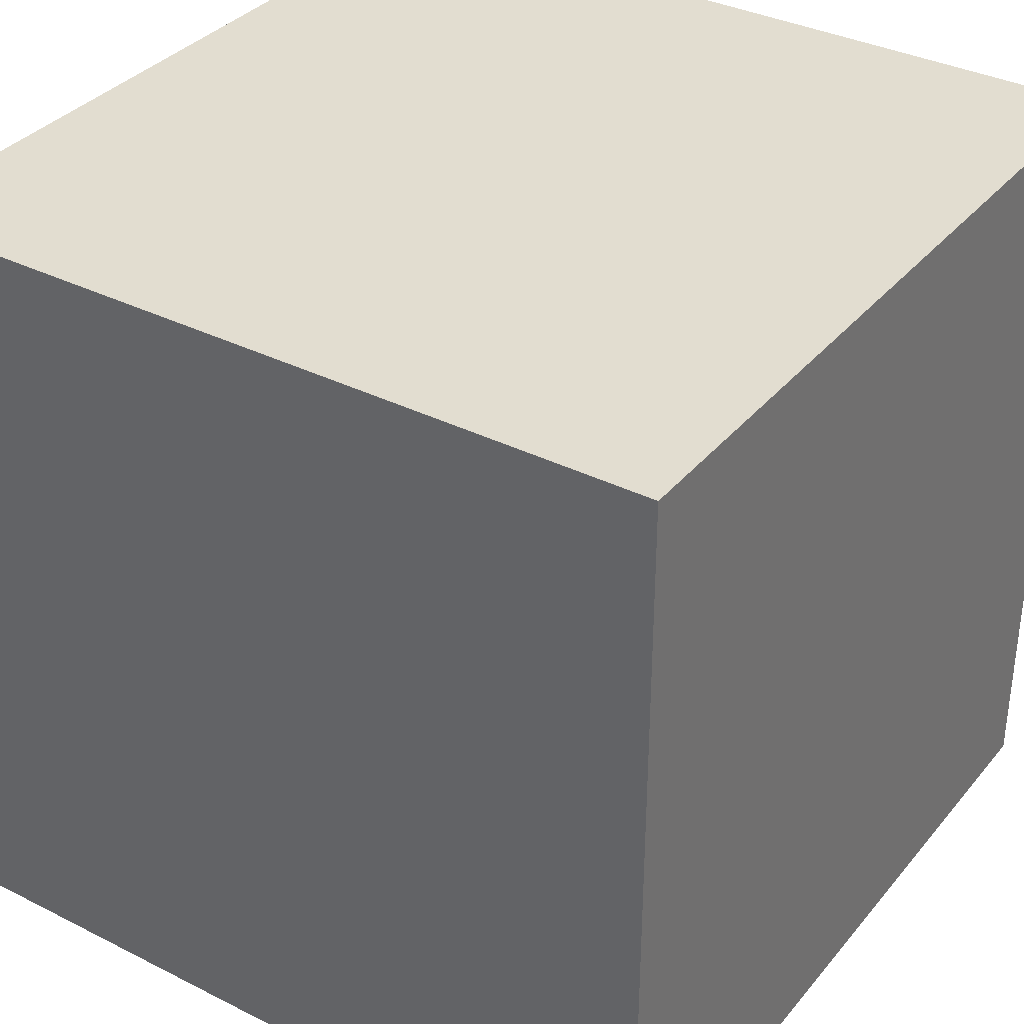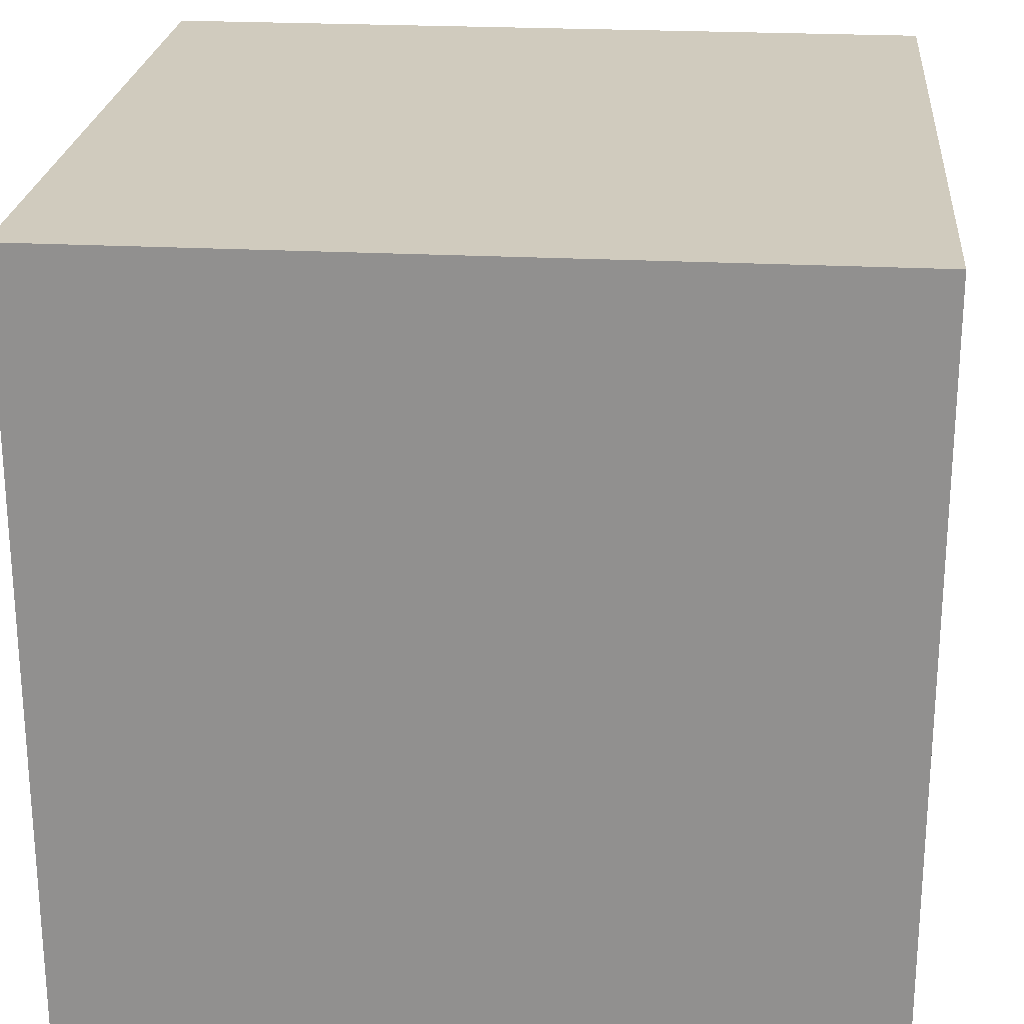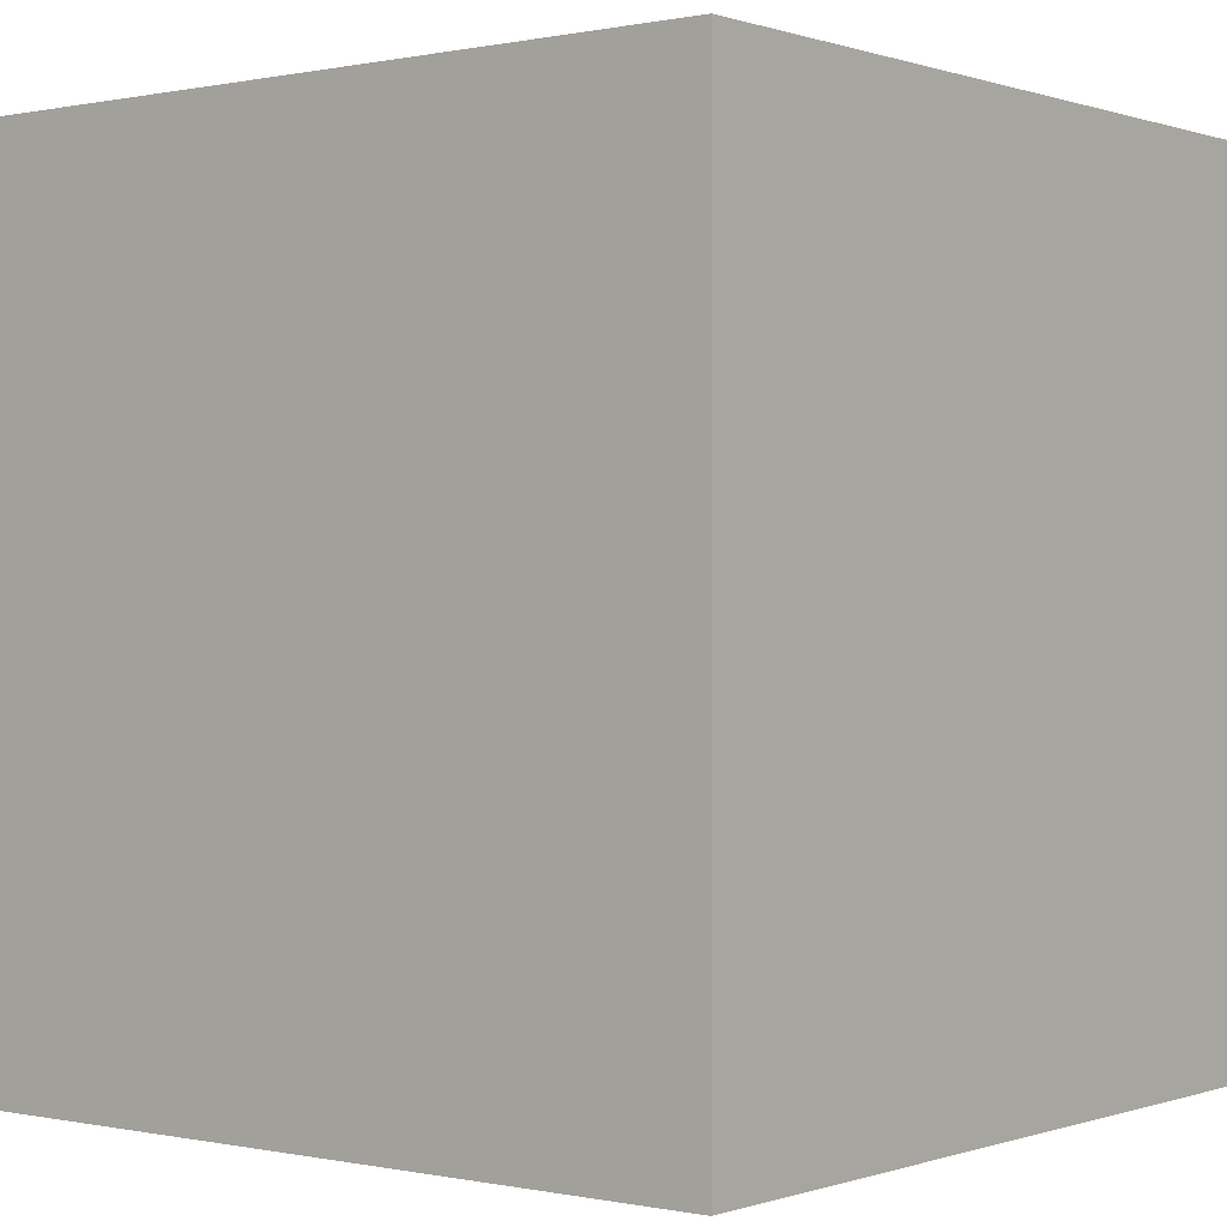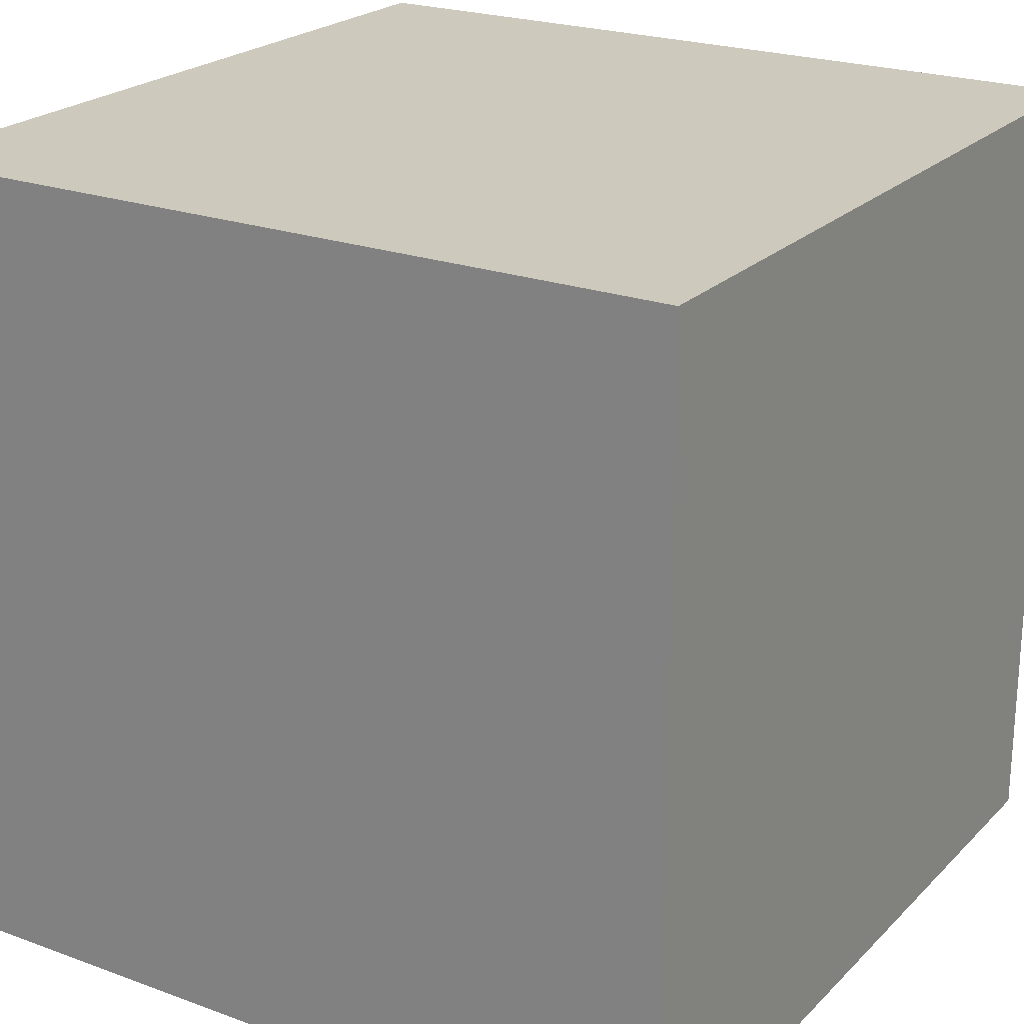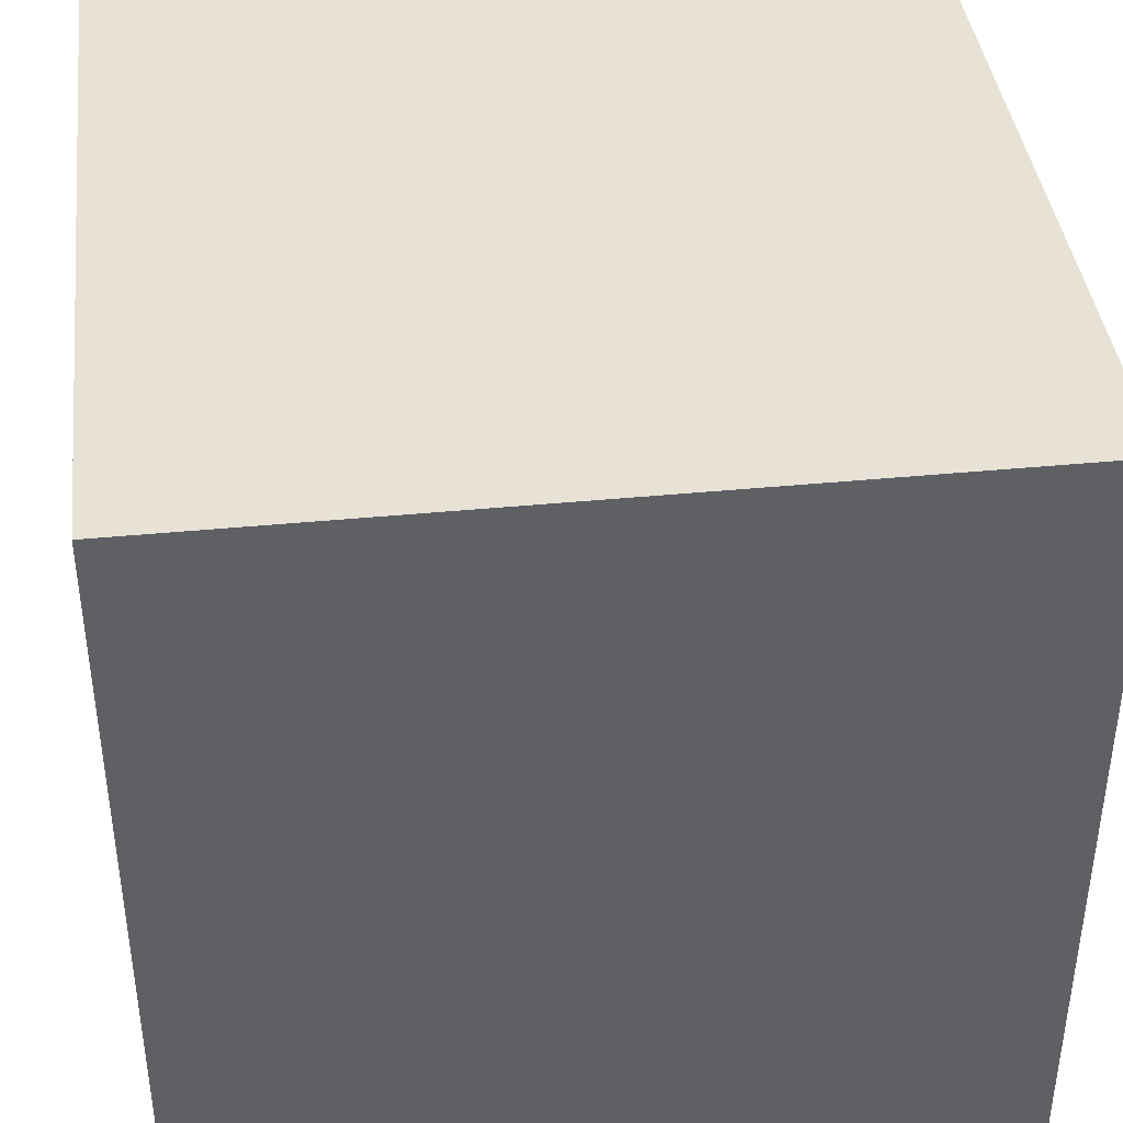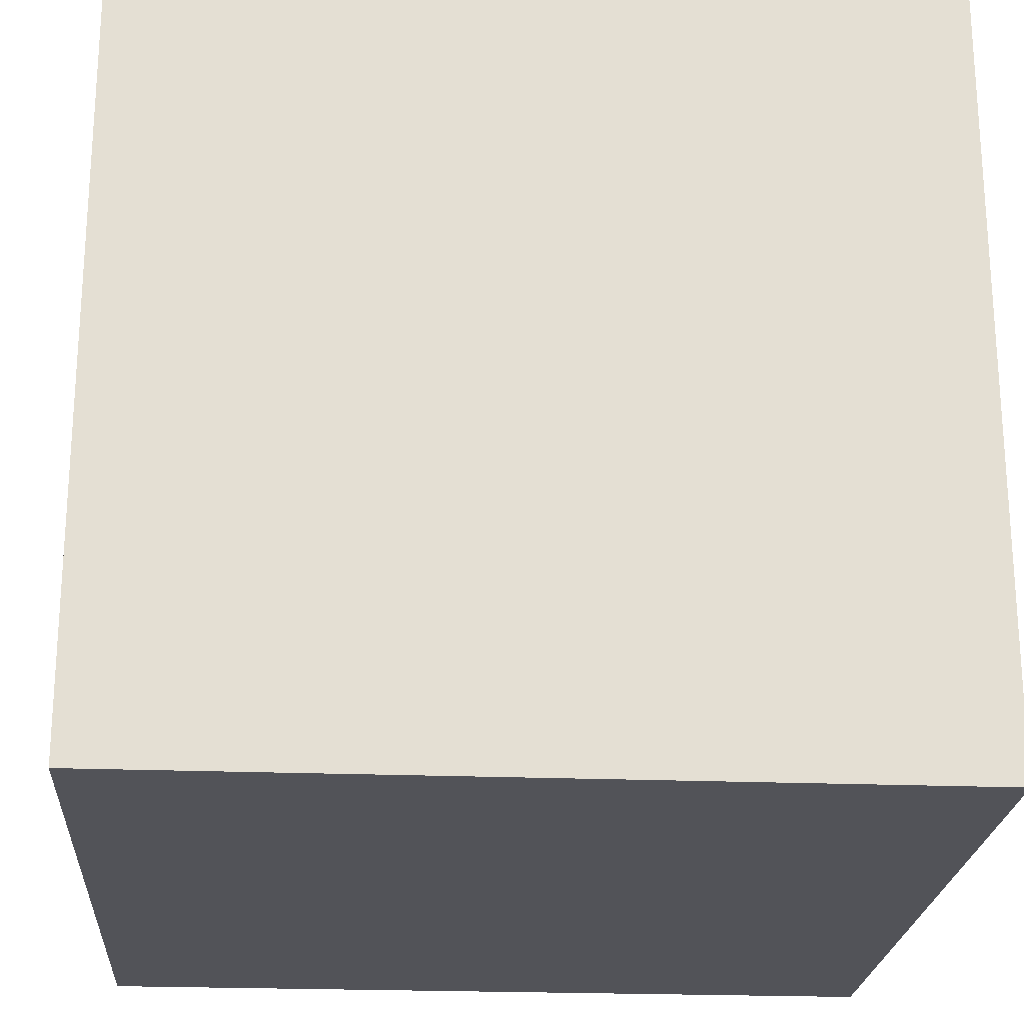
<metadata>
{"format":"obj","ext":"obj","renderer":"f3d","projection":"perspective","resolution":1024,"background":"white","views":[{"elev":35.1,"azim":-56.2,"up":"+Z"},{"elev":23.5,"azim":-174.9,"up":"+Z"},{"elev":0.1,"azim":38.4,"up":"+Z"},{"elev":22.7,"azim":-57.9,"up":"+Y"},{"elev":40.5,"azim":83.2,"up":"+Z"},{"elev":-22.6,"azim":86.1,"up":"+Z"}]}
</metadata>
<code>
o Cube
v 1 -1 -1
v 1 -1 1
v -1 -1 1
v -1 -1 -1
v 1 1 -1
v 1 1 1
v -1 1 1
v -1 1 -1
f 2 4 1
f 8 6 5
f 5 2 1
f 6 3 2
f 3 8 4
f 1 8 5
f 2 3 4
f 8 7 6
f 5 6 2
f 6 7 3
f 3 7 8
f 1 4 8

</code>
